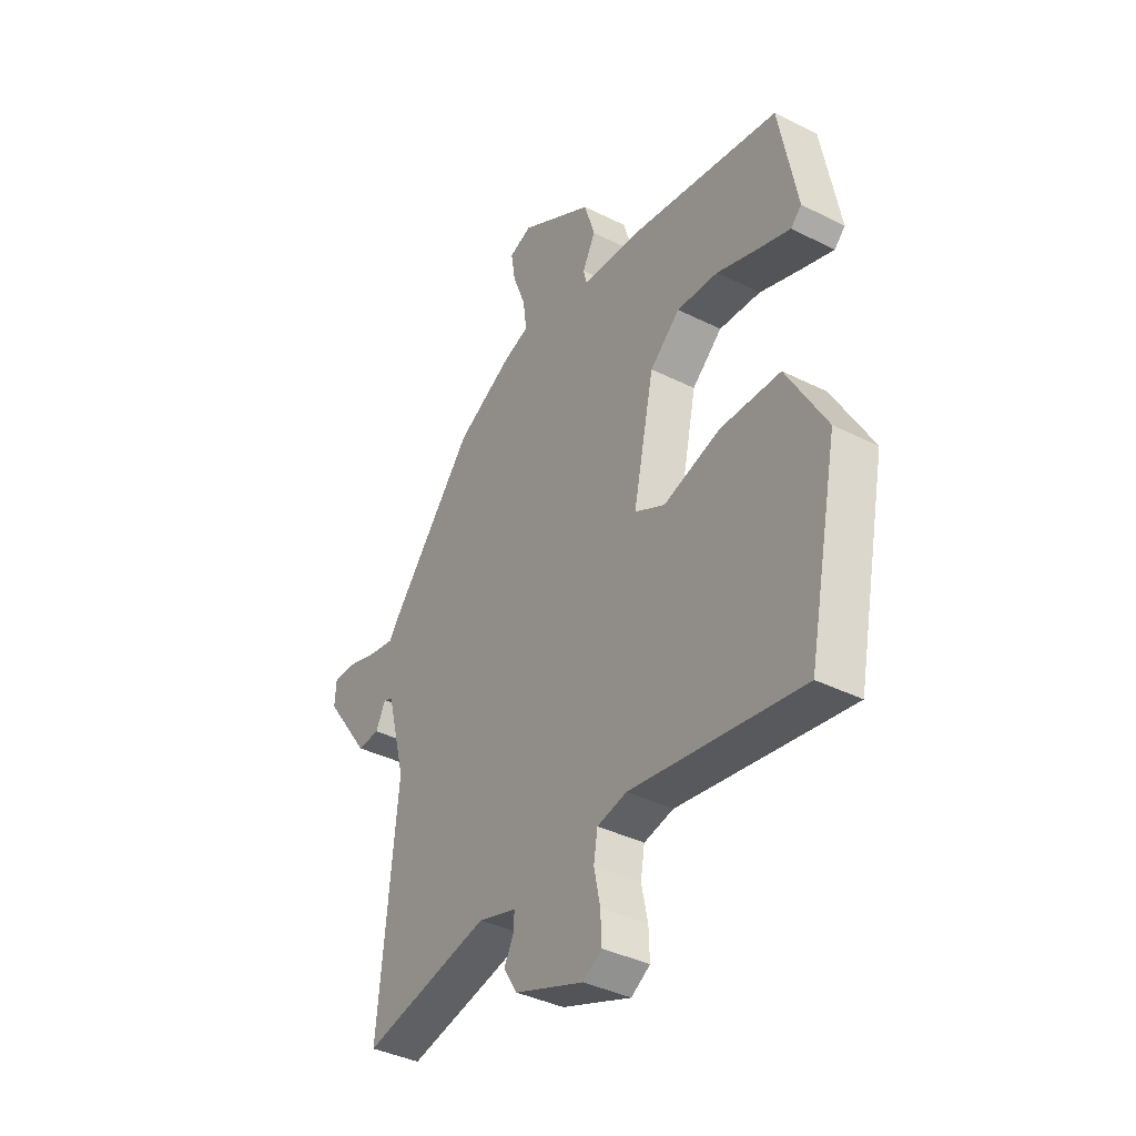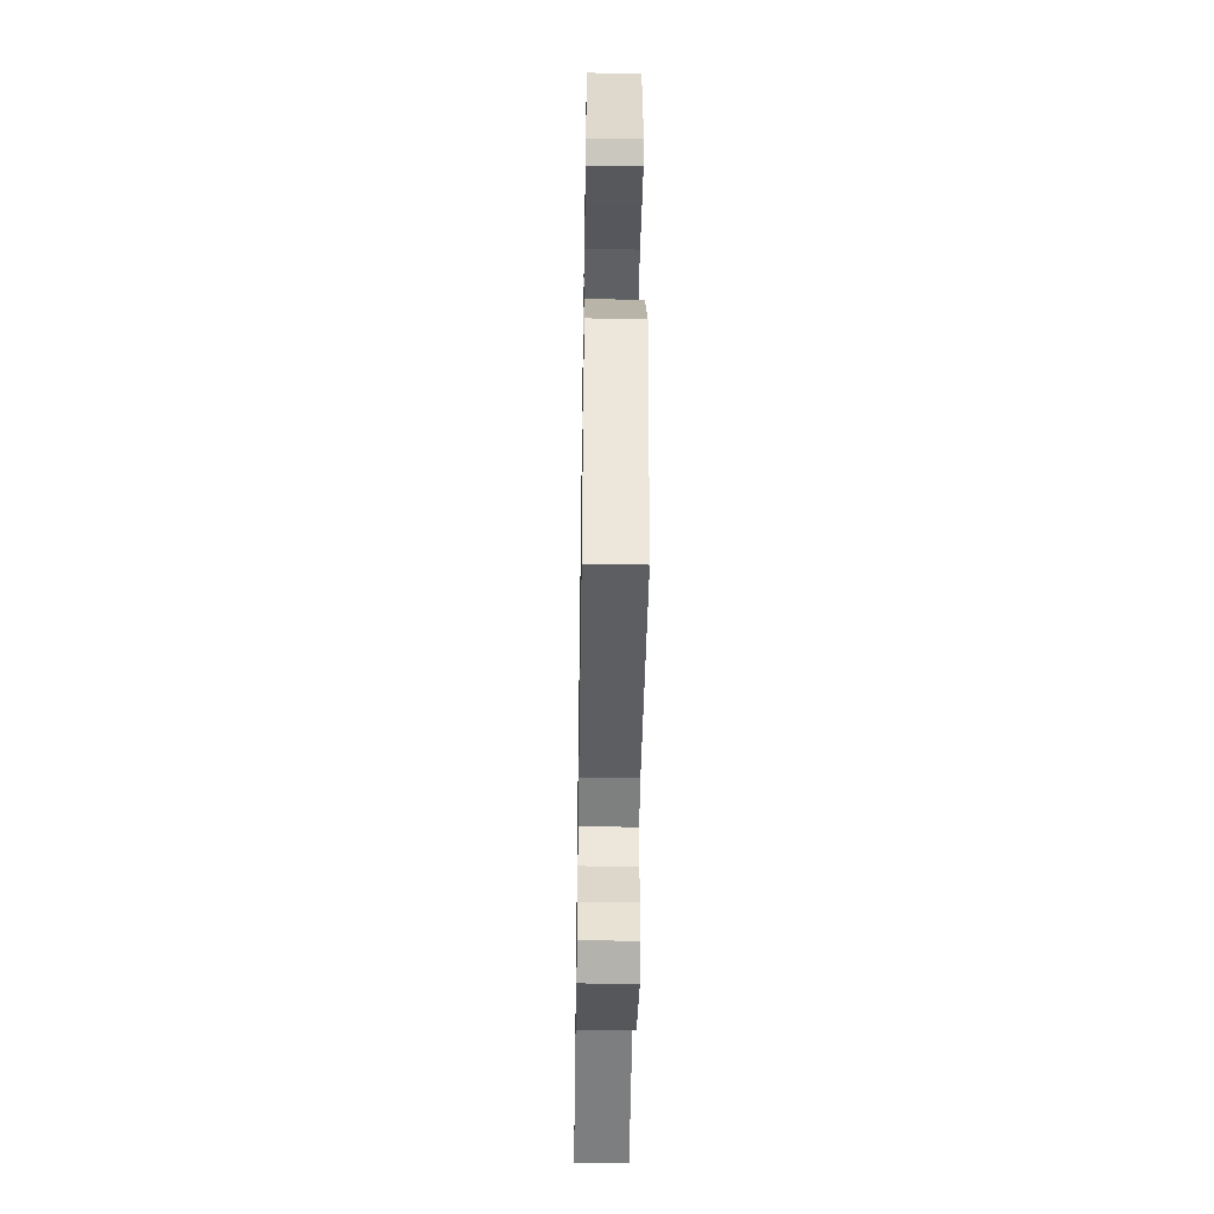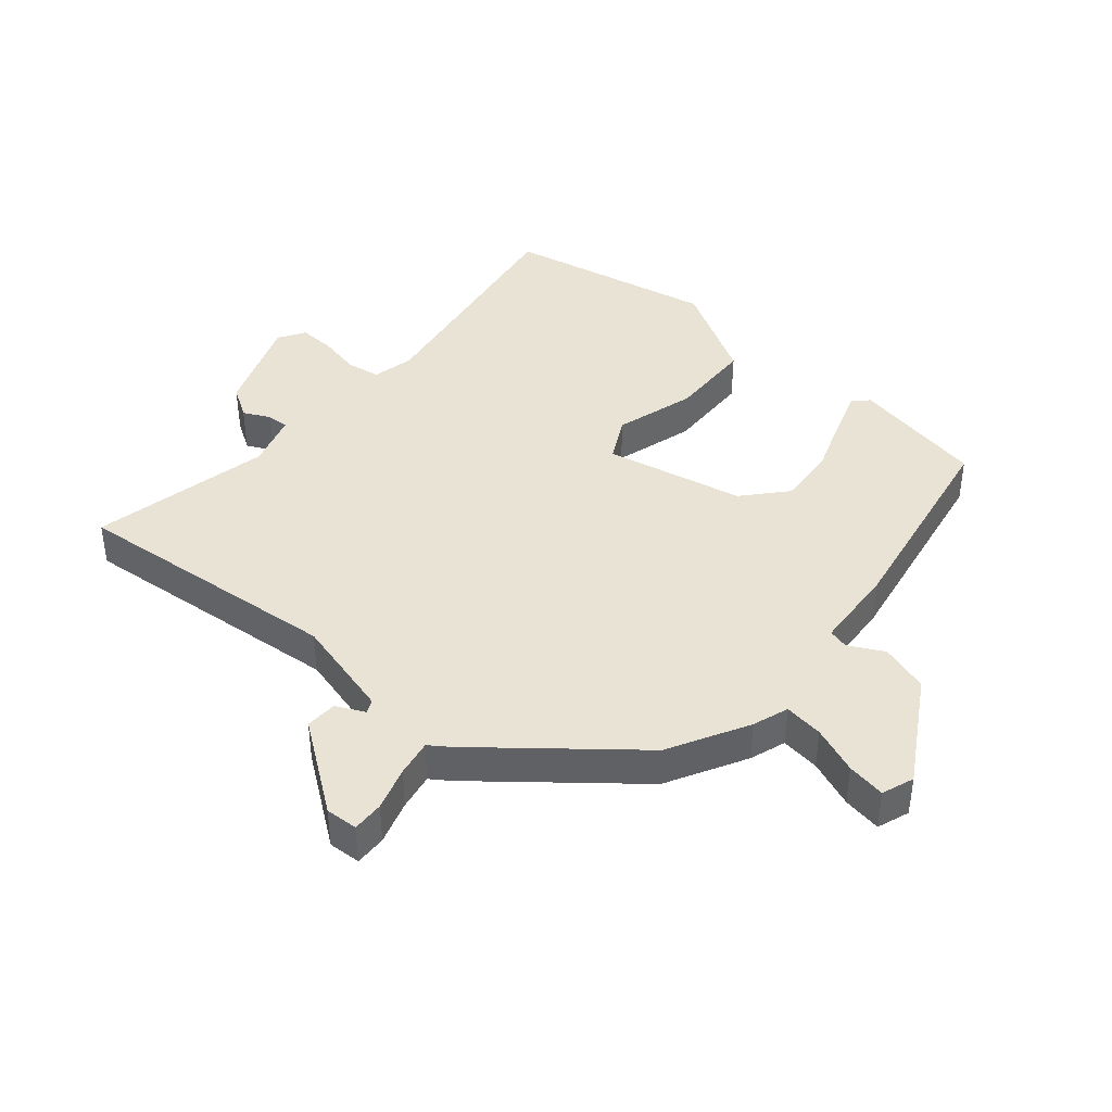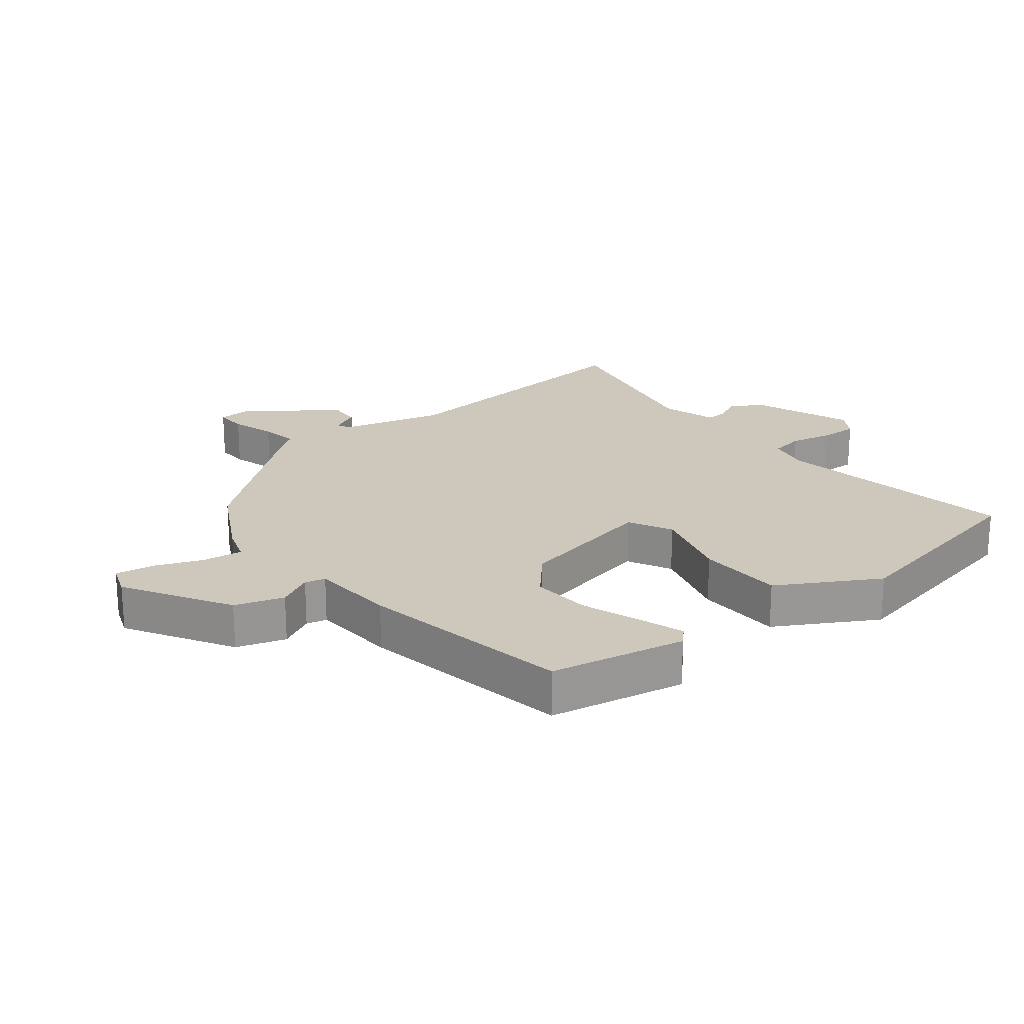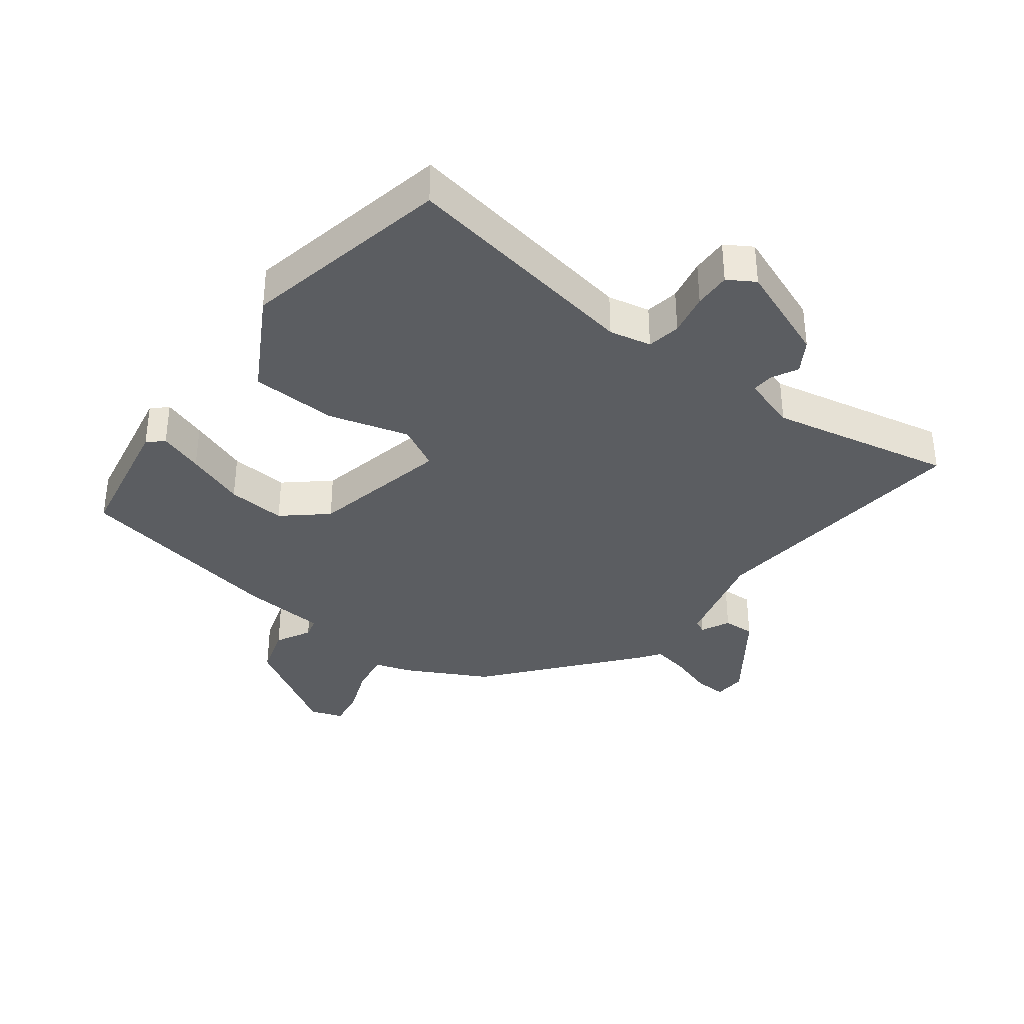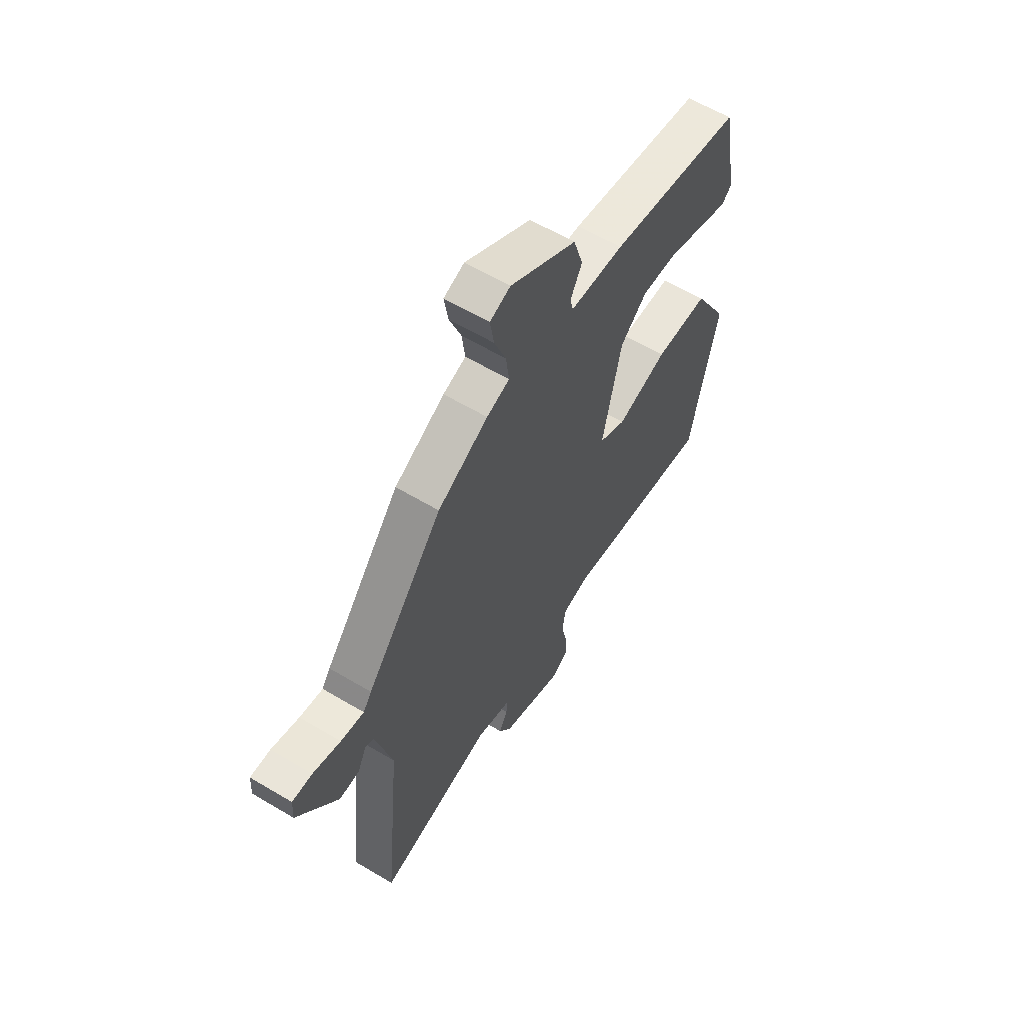
<metadata>
{"format":"obj","ext":"obj","renderer":"f3d","projection":"perspective","resolution":1024,"background":"white","views":[{"elev":-38.6,"azim":57.7,"up":"+Z"},{"elev":-47.6,"azim":89.1,"up":"+Z"},{"elev":41.3,"azim":-49.2,"up":"+Y"},{"elev":22.0,"azim":51.9,"up":"+Y"},{"elev":-36.0,"azim":142.8,"up":"+Y"},{"elev":60.6,"azim":-58.6,"up":"+Z"}]}
</metadata>
<code>
v 0.477 0.07 -0.526
v 0.095 0.07 -0.461
v 0.029 0.07 -0.475
v 0.02 0.07 -0.528
v 0.034 0.07 -0.595
v 0.036 0.07 -0.653
v -0.006 0.07 -0.679
v -0.161 0.07 -0.619
v -0.192 0.07 -0.569
v -0.171 0.07 -0.528
v -0.169 0.07 -0.493
v -0.255 0.07 -0.466
v -0.541 0.07 -0.525
v -0.499 0.07 -0.094
v -0.541 0.07 0.068
v -0.562 0.07 0.078
v -0.584 0.07 0.033
v -0.634 0.07 0.031
v -0.735 0.07 0.171
v -0.732 0.07 0.222
v -0.682 0.07 0.22
v -0.613 0.07 0.198
v -0.555 0.07 0.187
v -0.534 0.07 0.217
v -0.343 0.07 0.448
v -0.217 0.07 0.515
v -0.16 0.07 0.534
v -0.168 0.07 0.596
v -0.197 0.07 0.671
v -0.207 0.07 0.732
v -0.156 0.07 0.75
v 0.009 0.07 0.651
v 0.033 0.07 0.574
v 0.004 0.07 0.519
v 0.012 0.07 0.487
v 0.146 0.07 0.477
v 0.48 0.07 0.415
v 0.52 0.07 0.202
v 0.496 0.07 0.179
v 0.426 0.07 0.203
v 0.333 0.07 0.237
v 0.241 0.07 0.244
v 0.174 0.07 0.186
v 0.127 0.07 -0.034
v 0.195 0.07 -0.07
v 0.322 0.07 -0.034
v 0.457 0.07 -0.039
v 0.545 0.07 -0.195
v 0.477 0 -0.526
v 0.095 0 -0.461
v 0.029 0 -0.475
v 0.02 0 -0.528
v 0.034 0 -0.595
v 0.036 0 -0.653
v -0.006 0 -0.679
v -0.161 0 -0.619
v -0.192 0 -0.569
v -0.171 0 -0.528
v -0.169 0 -0.493
v -0.255 0 -0.466
v -0.541 0 -0.525
v -0.499 0 -0.094
v -0.541 0 0.068
v -0.562 0 0.078
v -0.584 0 0.033
v -0.634 0 0.031
v -0.735 0 0.171
v -0.732 0 0.222
v -0.682 0 0.22
v -0.613 0 0.198
v -0.555 0 0.187
v -0.534 0 0.217
v -0.343 0 0.448
v -0.217 0 0.515
v -0.16 0 0.534
v -0.168 0 0.596
v -0.197 0 0.671
v -0.207 0 0.732
v -0.156 0 0.75
v 0.009 0 0.651
v 0.033 0 0.574
v 0.004 0 0.519
v 0.012 0 0.487
v 0.146 0 0.477
v 0.48 0 0.415
v 0.52 0 0.202
v 0.496 0 0.179
v 0.426 0 0.203
v 0.333 0 0.237
v 0.241 0 0.244
v 0.174 0 0.186
v 0.127 0 -0.034
v 0.195 0 -0.07
v 0.322 0 -0.034
v 0.457 0 -0.039
v 0.545 0 -0.195
f 48 1 2
f 47 48 2
f 46 47 2
f 45 46 2
f 44 45 2 3
f 43 44 3
f 39 40 41
f 38 39 41
f 37 38 41
f 36 37 41
f 35 36 41
f 35 41 42
f 32 33 34
f 31 32 34
f 30 31 34
f 29 30 34
f 28 29 34
f 27 28 34 35
f 35 42 43
f 27 35 43
f 26 27 43
f 25 26 43
f 24 25 43
f 23 24 43
f 20 21 22
f 19 20 22
f 18 19 22
f 17 18 22
f 16 17 22
f 15 16 22 23
f 12 13 14
f 23 43 3
f 15 23 3
f 14 15 3
f 12 14 3
f 11 12 3
f 8 9 10
f 7 8 10
f 6 7 10
f 5 6 10
f 4 5 10
f 3 4 10 11
f 50 49 96
f 50 96 95
f 50 95 94
f 50 94 93
f 51 50 93 92
f 51 92 91
f 89 88 87
f 89 87 86
f 89 86 85
f 89 85 84
f 89 84 83
f 90 89 83
f 82 81 80
f 82 80 79
f 82 79 78
f 82 78 77
f 82 77 76
f 83 82 76 75
f 91 90 83
f 91 83 75
f 91 75 74
f 91 74 73
f 91 73 72
f 91 72 71
f 70 69 68
f 70 68 67
f 70 67 66
f 70 66 65
f 70 65 64
f 71 70 64 63
f 62 61 60
f 51 91 71
f 51 71 63
f 51 63 62
f 51 62 60
f 51 60 59
f 58 57 56
f 58 56 55
f 58 55 54
f 58 54 53
f 58 53 52
f 59 58 52 51
f 1 49 50 2
f 2 50 51 3
f 3 51 52 4
f 4 52 53 5
f 5 53 54 6
f 6 54 55 7
f 7 55 56 8
f 8 56 57 9
f 9 57 58 10
f 10 58 59 11
f 11 59 60 12
f 12 60 61 13
f 13 61 62 14
f 14 62 63 15
f 15 63 64 16
f 16 64 65 17
f 17 65 66 18
f 18 66 67 19
f 19 67 68 20
f 20 68 69 21
f 21 69 70 22
f 22 70 71 23
f 23 71 72 24
f 24 72 73 25
f 25 73 74 26
f 26 74 75 27
f 27 75 76 28
f 28 76 77 29
f 29 77 78 30
f 30 78 79 31
f 31 79 80 32
f 32 80 81 33
f 33 81 82 34
f 34 82 83 35
f 35 83 84 36
f 36 84 85 37
f 37 85 86 38
f 38 86 87 39
f 39 87 88 40
f 40 88 89 41
f 41 89 90 42
f 42 90 91 43
f 43 91 92 44
f 44 92 93 45
f 45 93 94 46
f 46 94 95 47
f 47 95 96 48
f 48 96 49 1

</code>
